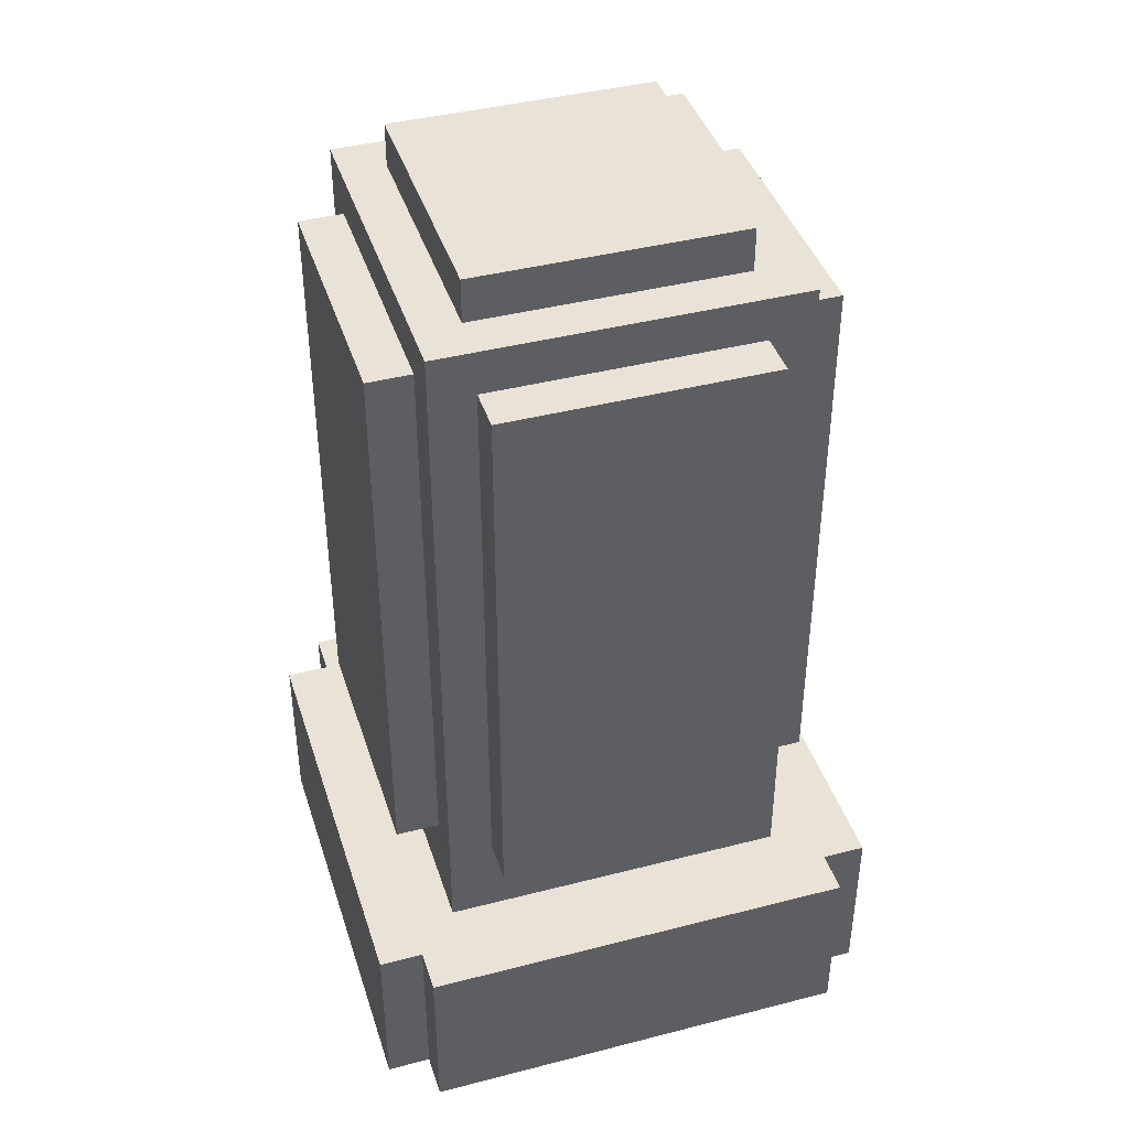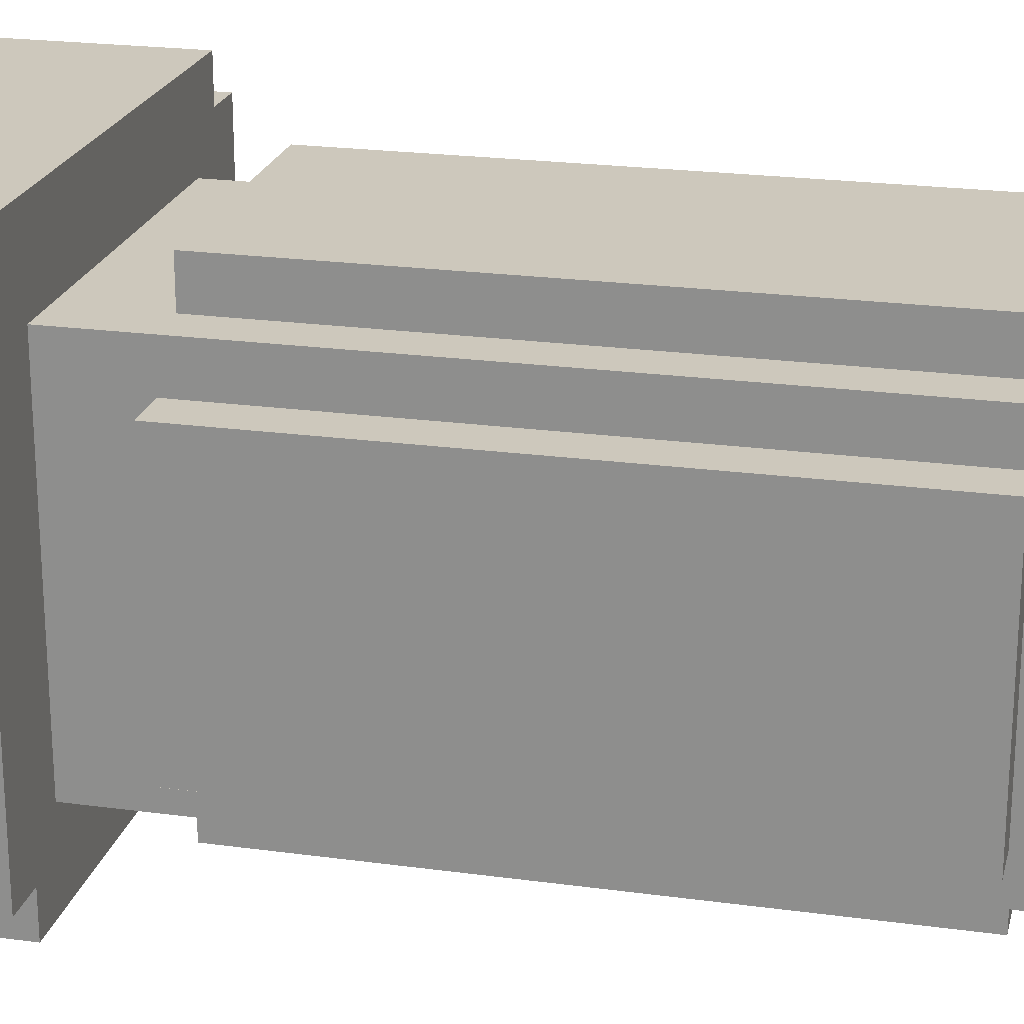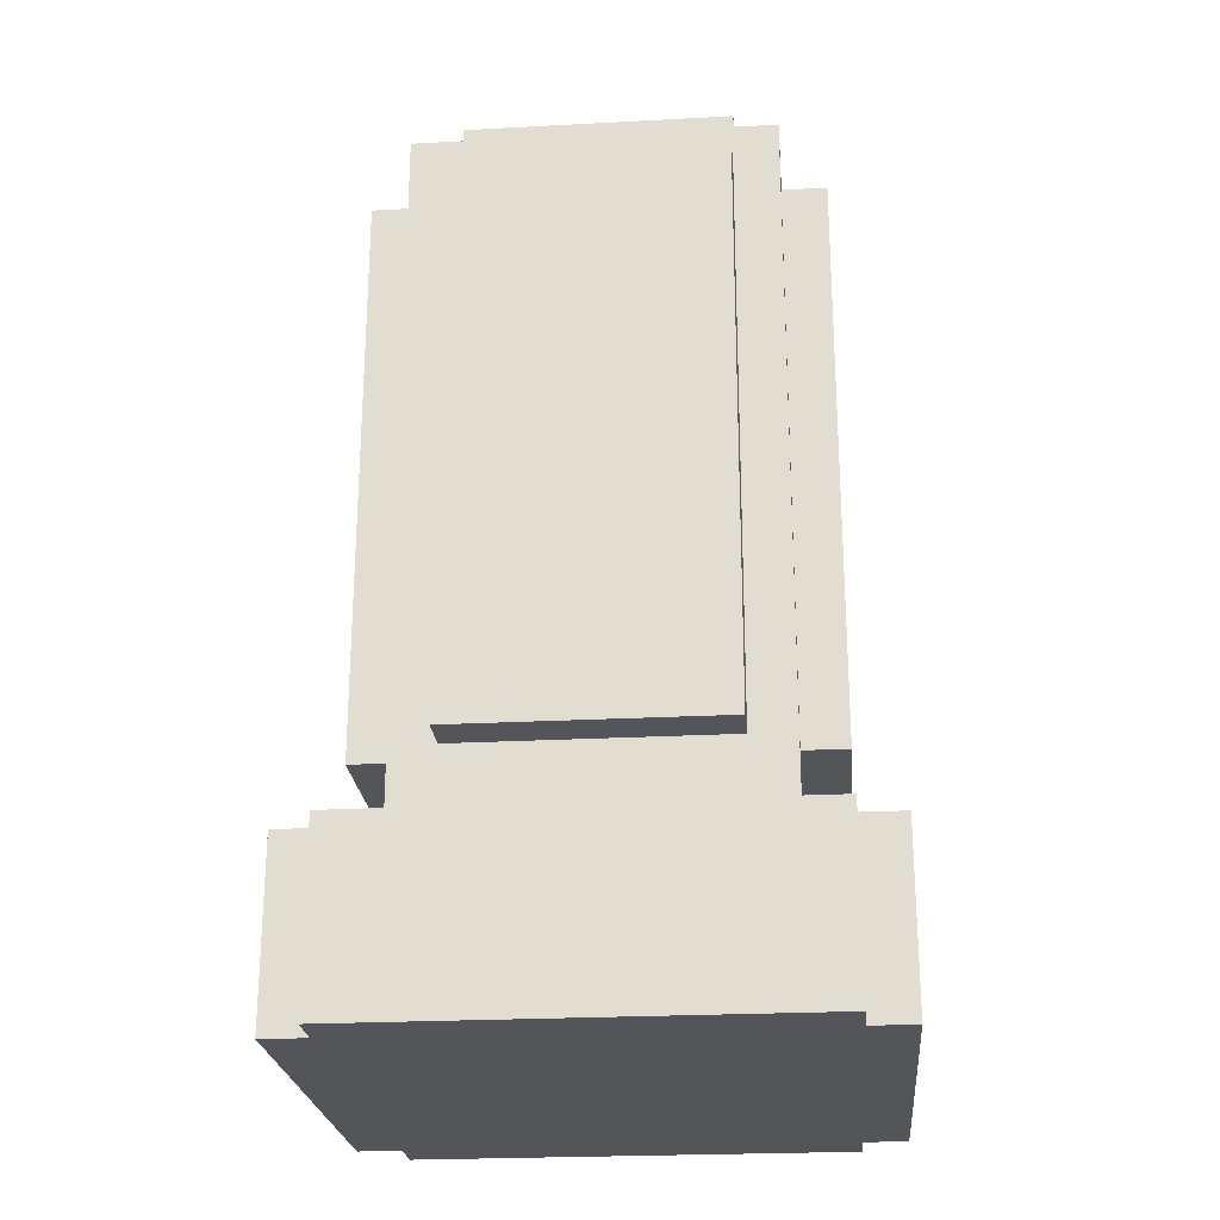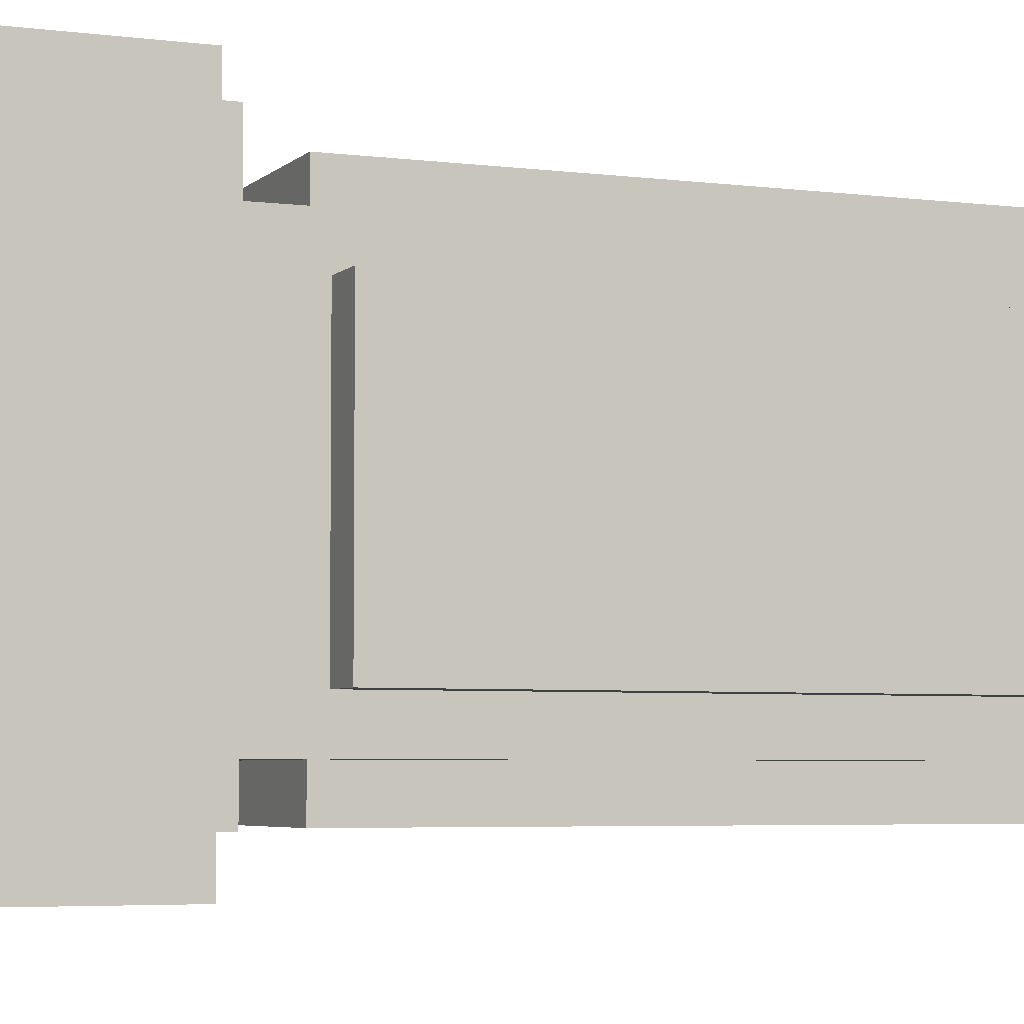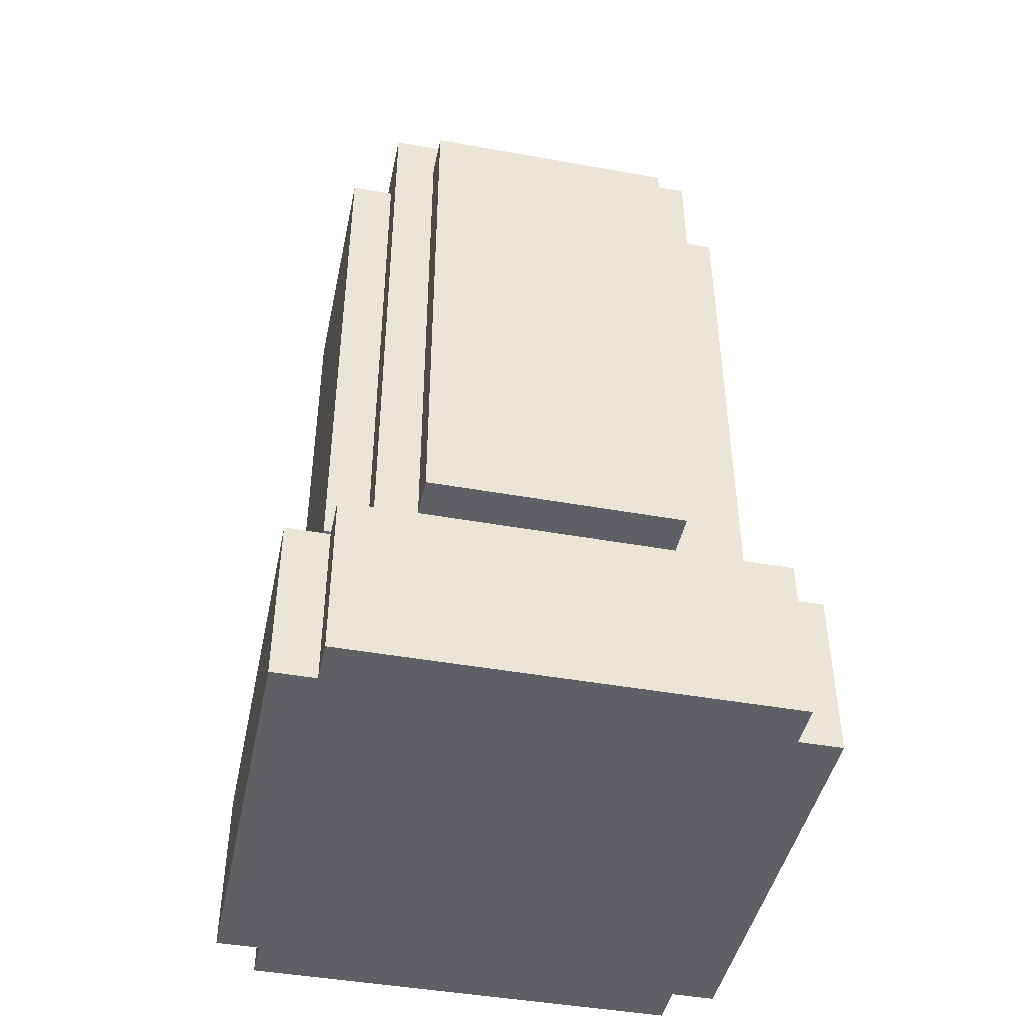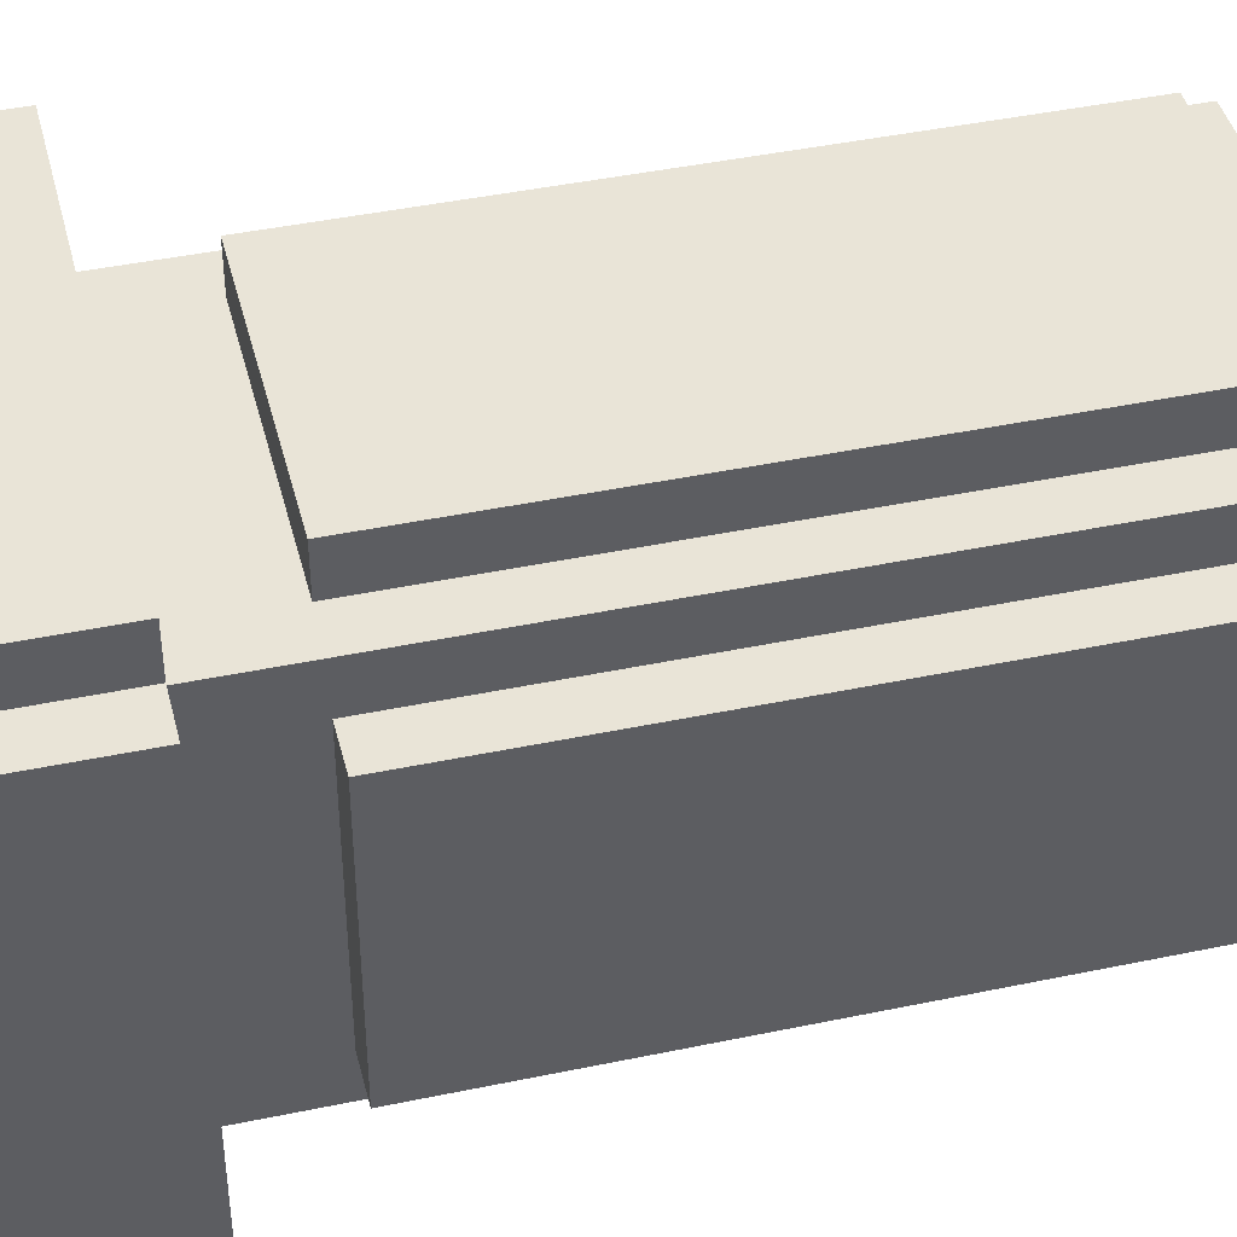
<metadata>
{"format":"obj","ext":"obj","renderer":"f3d","projection":"perspective","resolution":1024,"background":"white","views":[{"elev":41.4,"azim":72.7,"up":"+Y"},{"elev":22.1,"azim":103.4,"up":"+Z"},{"elev":-24.1,"azim":-174.9,"up":"+Y"},{"elev":-4.7,"azim":67.4,"up":"+Z"},{"elev":-44.6,"azim":168.2,"up":"+Y"},{"elev":43.0,"azim":76.0,"up":"+Z"}]}
</metadata>
<code>
o
v 1.4 2 -1.5
v 1.4 2 -2.5
v 1.4 2.1 -1.8
v 1.4 2.1 -2.2
v 1.4 2.4 -1.5
v 1.4 2.4 -1.8
v 1.4 2.4 -2.2
v 1.4 2.4 -2.5
v 1.5 2 -1.4
v 1.5 2 -1.5
v 1.5 2 -2.5
v 1.5 2 -2.6
v 1.5 2.4 -1.4
v 1.5 2.4 -1.5
v 1.5 2.4 -2.5
v 1.5 2.4 -2.6
v 1.5 2.6 -1.7
v 1.5 2.6 -2.3
v 1.5 3.9 -1.7
v 1.5 3.9 -2.3
v 1.6 2.4 -1.6
v 1.6 2.4 -1.8
v 1.6 2.4 -2.2
v 1.6 2.4 -2.4
v 1.6 2.6 -1.7
v 1.6 2.6 -2.3
v 1.6 3.9 -1.7
v 1.6 3.9 -2.3
v 1.6 4 -1.6
v 1.6 4 -2.4
v 1.7 2.6 -1.5
v 1.7 2.6 -1.6
v 1.7 2.6 -2.4
v 1.7 2.6 -2.5
v 1.7 3.9 -1.5
v 1.7 3.9 -1.6
v 1.7 3.9 -2.4
v 1.7 3.9 -2.5
v 1.7 4 -1.7
v 1.7 4 -2.3
v 1.7 4.1 -1.7
v 1.7 4.1 -2.3
v 2.3 2.6 -1.5
v 2.3 2.6 -1.6
v 2.3 2.6 -2.4
v 2.3 2.6 -2.5
v 2.3 3.9 -1.5
v 2.3 3.9 -1.6
v 2.3 3.9 -2.4
v 2.3 3.9 -2.5
v 2.3 4 -1.7
v 2.3 4 -2.3
v 2.3 4.1 -1.7
v 2.3 4.1 -2.3
v 2.4 2.4 -1.6
v 2.4 2.4 -1.8
v 2.4 2.4 -2.2
v 2.4 2.4 -2.4
v 2.4 2.6 -1.7
v 2.4 2.6 -2.3
v 2.4 3.9 -1.7
v 2.4 3.9 -2.3
v 2.4 4 -1.6
v 2.4 4 -2.4
v 2.5 2 -1.4
v 2.5 2 -1.5
v 2.5 2 -2.5
v 2.5 2 -2.6
v 2.5 2.4 -1.4
v 2.5 2.4 -1.5
v 2.5 2.4 -2.5
v 2.5 2.4 -2.6
v 2.5 2.6 -1.7
v 2.5 2.6 -2.3
v 2.5 3.9 -1.7
v 2.5 3.9 -2.3
v 2.6 2 -1.5
v 2.6 2 -2.5
v 2.6 2.1 -1.8
v 2.6 2.1 -2.2
v 2.6 2.4 -1.5
v 2.6 2.4 -1.8
v 2.6 2.4 -2.2
v 2.6 2.4 -2.5
v 1.5 2 -1.4
v 1.5 2.4 -1.4
v 1.8 2.1 -1.4
v 1.8 2.4 -1.4
v 2.2 2.1 -1.4
v 2.2 2.4 -1.4
v 2.5 2 -1.4
v 2.5 2.4 -1.4
v 1.4 2 -1.5
v 1.4 2.4 -1.5
v 1.5 2 -1.5
v 1.5 2.4 -1.5
v 1.7 2.6 -1.5
v 1.7 3.9 -1.5
v 2.3 2.6 -1.5
v 2.3 3.9 -1.5
v 2.5 2 -1.5
v 2.5 2.4 -1.5
v 2.6 2 -1.5
v 2.6 2.4 -1.5
v 1.6 2.4 -1.6
v 1.6 4 -1.6
v 1.7 2.6 -1.6
v 1.7 3.9 -1.6
v 1.8 2.4 -1.6
v 2.2 2.4 -1.6
v 2.3 2.6 -1.6
v 2.3 3.9 -1.6
v 2.4 2.4 -1.6
v 2.4 4 -1.6
v 1.5 2.6 -1.7
v 1.5 3.9 -1.7
v 1.6 2.6 -1.7
v 1.6 3.9 -1.7
v 1.7 4 -1.7
v 1.7 4.1 -1.7
v 2.3 4 -1.7
v 2.3 4.1 -1.7
v 2.4 2.6 -1.7
v 2.4 3.9 -1.7
v 2.5 2.6 -1.7
v 2.5 3.9 -1.7
v 1.5 2.6 -2.3
v 1.5 3.9 -2.3
v 1.6 2.6 -2.3
v 1.6 3.9 -2.3
v 1.7 4 -2.3
v 1.7 4.1 -2.3
v 2.3 4 -2.3
v 2.3 4.1 -2.3
v 2.4 2.6 -2.3
v 2.4 3.9 -2.3
v 2.5 2.6 -2.3
v 2.5 3.9 -2.3
v 1.6 2.4 -2.4
v 1.6 4 -2.4
v 1.7 2.6 -2.4
v 1.7 3.9 -2.4
v 1.8 2.4 -2.4
v 2.2 2.4 -2.4
v 2.3 2.6 -2.4
v 2.3 3.9 -2.4
v 2.4 2.4 -2.4
v 2.4 4 -2.4
v 1.4 2 -2.5
v 1.4 2.4 -2.5
v 1.5 2 -2.5
v 1.5 2.4 -2.5
v 1.7 2.6 -2.5
v 1.7 3.9 -2.5
v 2.3 2.6 -2.5
v 2.3 3.9 -2.5
v 2.5 2 -2.5
v 2.5 2.4 -2.5
v 2.6 2 -2.5
v 2.6 2.4 -2.5
v 1.5 2 -2.6
v 1.5 2.4 -2.6
v 1.8 2.1 -2.6
v 1.8 2.4 -2.6
v 2.2 2.1 -2.6
v 2.2 2.4 -2.6
v 2.5 2 -2.6
v 2.5 2.4 -2.6
v 1.5 2 -1.4
v 2.5 2 -1.4
v 1.4 2 -1.5
v 1.5 2 -1.5
v 2.5 2 -1.5
v 2.6 2 -1.5
v 1.4 2 -2.5
v 1.5 2 -2.5
v 2.5 2 -2.5
v 2.6 2 -2.5
v 1.5 2 -2.6
v 2.5 2 -2.6
v 1.7 2.6 -1.5
v 2.3 2.6 -1.5
v 1.7 2.6 -1.6
v 2.3 2.6 -1.6
v 1.5 2.6 -1.7
v 1.6 2.6 -1.7
v 2.4 2.6 -1.7
v 2.5 2.6 -1.7
v 1.5 2.6 -2.3
v 1.6 2.6 -2.3
v 2.4 2.6 -2.3
v 2.5 2.6 -2.3
v 1.7 2.6 -2.4
v 2.3 2.6 -2.4
v 1.7 2.6 -2.5
v 2.3 2.6 -2.5
v 1.5 2.4 -1.4
v 1.8 2.4 -1.4
v 2.2 2.4 -1.4
v 2.5 2.4 -1.4
v 1.4 2.4 -1.5
v 1.5 2.4 -1.5
v 2.5 2.4 -1.5
v 2.6 2.4 -1.5
v 1.6 2.4 -1.6
v 1.8 2.4 -1.6
v 2.2 2.4 -1.6
v 2.4 2.4 -1.6
v 1.4 2.4 -1.8
v 1.6 2.4 -1.8
v 2.4 2.4 -1.8
v 2.6 2.4 -1.8
v 1.4 2.4 -2.2
v 1.6 2.4 -2.2
v 2.4 2.4 -2.2
v 2.6 2.4 -2.2
v 1.6 2.4 -2.4
v 1.8 2.4 -2.4
v 2.2 2.4 -2.4
v 2.4 2.4 -2.4
v 1.4 2.4 -2.5
v 1.5 2.4 -2.5
v 2.5 2.4 -2.5
v 2.6 2.4 -2.5
v 1.5 2.4 -2.6
v 1.8 2.4 -2.6
v 2.2 2.4 -2.6
v 2.5 2.4 -2.6
v 1.7 3.9 -1.5
v 2.3 3.9 -1.5
v 1.7 3.9 -1.6
v 2.3 3.9 -1.6
v 1.5 3.9 -1.7
v 1.6 3.9 -1.7
v 2.4 3.9 -1.7
v 2.5 3.9 -1.7
v 1.5 3.9 -2.3
v 1.6 3.9 -2.3
v 2.4 3.9 -2.3
v 2.5 3.9 -2.3
v 1.7 3.9 -2.4
v 2.3 3.9 -2.4
v 1.7 3.9 -2.5
v 2.3 3.9 -2.5
v 1.6 4 -1.6
v 2.4 4 -1.6
v 1.7 4 -1.7
v 2.3 4 -1.7
v 1.7 4 -2.3
v 2.3 4 -2.3
v 1.6 4 -2.4
v 2.4 4 -2.4
v 1.7 4.1 -1.7
v 2.3 4.1 -1.7
v 1.7 4.1 -2.3
v 2.3 4.1 -2.3
f 3 2 1
f 4 2 3
f 5 3 1
f 6 4 3
f 6 3 5
f 7 2 4
f 7 4 6
f 8 2 7
f 13 10 9
f 14 10 13
f 15 12 11
f 16 12 15
f 19 18 17
f 20 18 19
f 25 22 21
f 25 24 23
f 25 23 22
f 26 24 25
f 27 25 21
f 28 24 26
f 29 27 21
f 29 28 27
f 30 24 28
f 30 28 29
f 35 32 31
f 36 32 35
f 37 34 33
f 38 34 37
f 41 40 39
f 42 40 41
f 43 44 47
f 47 44 48
f 45 46 49
f 49 46 50
f 51 52 53
f 53 52 54
f 55 56 59
f 57 58 59
f 56 57 59
f 59 58 60
f 55 59 61
f 60 58 62
f 55 61 63
f 61 62 63
f 62 58 64
f 63 62 64
f 65 66 69
f 69 66 70
f 67 68 71
f 71 68 72
f 73 74 75
f 75 74 76
f 77 78 79
f 79 78 80
f 77 79 81
f 79 80 82
f 81 79 82
f 80 78 83
f 82 80 83
f 83 78 84
f 87 86 85
f 88 86 87
f 89 87 85
f 89 88 87
f 90 88 89
f 91 89 85
f 91 90 89
f 92 90 91
f 95 94 93
f 96 94 95
f 99 98 97
f 100 98 99
f 103 102 101
f 104 102 103
f 107 106 105
f 108 106 107
f 109 107 105
f 110 107 109
f 111 107 110
f 112 106 108
f 113 111 110
f 113 112 111
f 114 106 112
f 114 112 113
f 117 116 115
f 118 116 117
f 121 120 119
f 122 120 121
f 125 124 123
f 126 124 125
f 127 128 129
f 129 128 130
f 131 132 133
f 133 132 134
f 135 136 137
f 137 136 138
f 139 140 141
f 141 140 142
f 139 141 143
f 143 141 144
f 144 141 145
f 142 140 146
f 144 145 147
f 145 146 147
f 146 140 148
f 147 146 148
f 149 150 151
f 151 150 152
f 153 154 155
f 155 154 156
f 157 158 159
f 159 158 160
f 161 162 163
f 163 162 164
f 161 163 165
f 163 164 165
f 165 164 166
f 161 165 167
f 165 166 167
f 167 166 168
f 172 170 169
f 173 170 172
f 175 172 171
f 175 174 173
f 175 173 172
f 176 174 175
f 177 174 176
f 178 174 177
f 179 177 176
f 180 177 179
f 183 182 181
f 184 182 183
f 189 186 185
f 190 186 189
f 191 188 187
f 192 188 191
f 195 194 193
f 196 194 195
f 197 198 202
f 199 200 203
f 201 202 205
f 202 198 205
f 198 199 206
f 205 198 206
f 203 204 207
f 206 199 207
f 199 203 207
f 207 204 208
f 201 205 209
f 209 205 210
f 208 204 211
f 211 204 212
f 209 210 213
f 213 210 214
f 211 212 215
f 215 212 216
f 213 214 217
f 215 216 220
f 213 217 221
f 217 218 221
f 221 218 222
f 219 220 223
f 220 216 223
f 223 216 224
f 222 218 225
f 218 219 226
f 225 218 226
f 219 223 227
f 226 219 227
f 227 223 228
f 229 230 231
f 231 230 232
f 233 234 237
f 237 234 238
f 235 236 239
f 239 236 240
f 241 242 243
f 243 242 244
f 245 246 247
f 247 246 248
f 245 247 249
f 248 246 250
f 245 249 251
f 249 250 251
f 250 246 252
f 251 250 252
f 253 254 255
f 255 254 256

</code>
